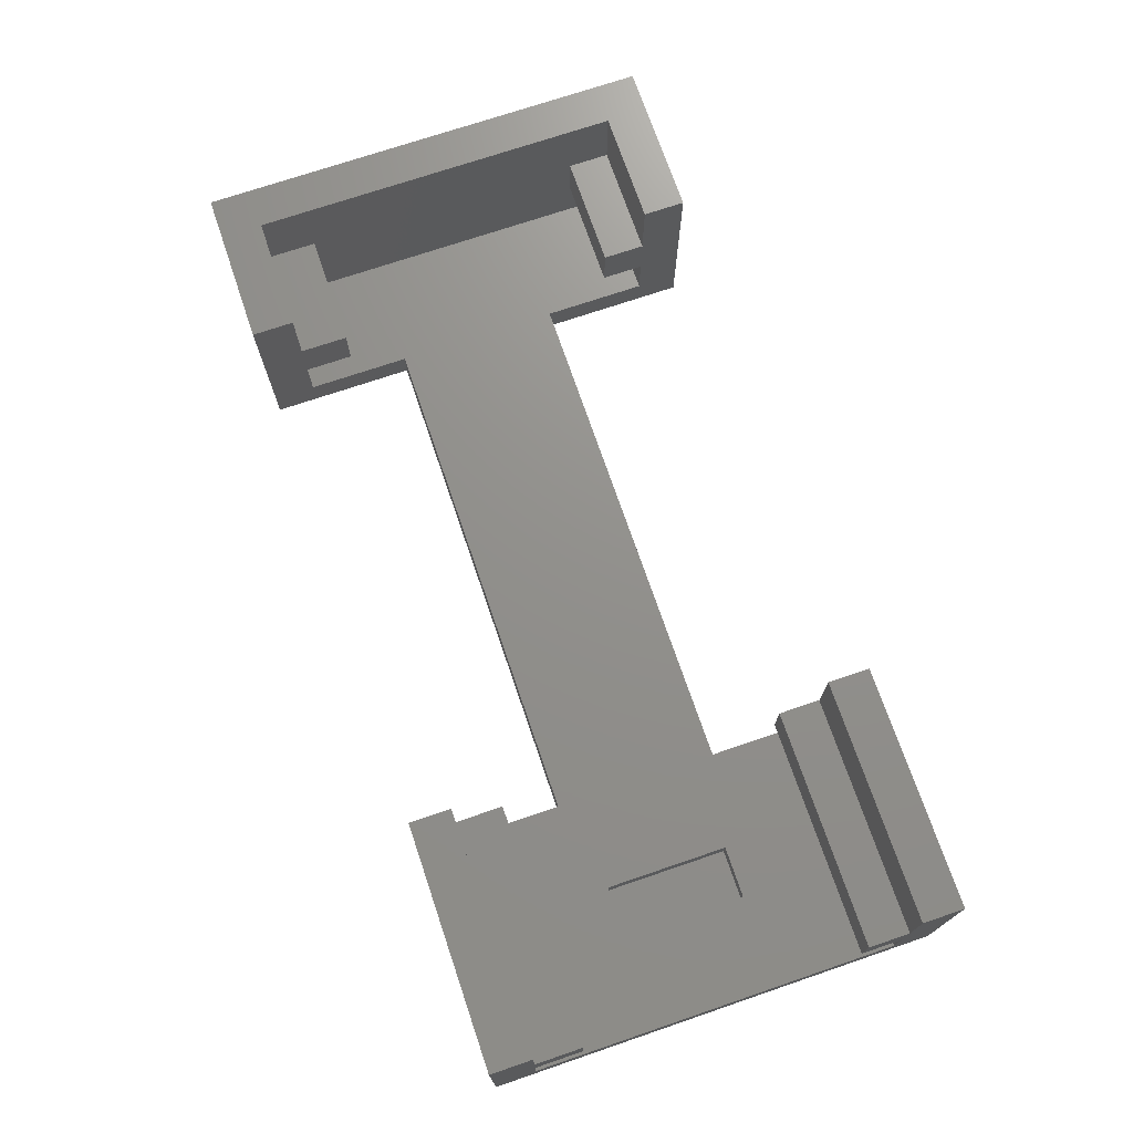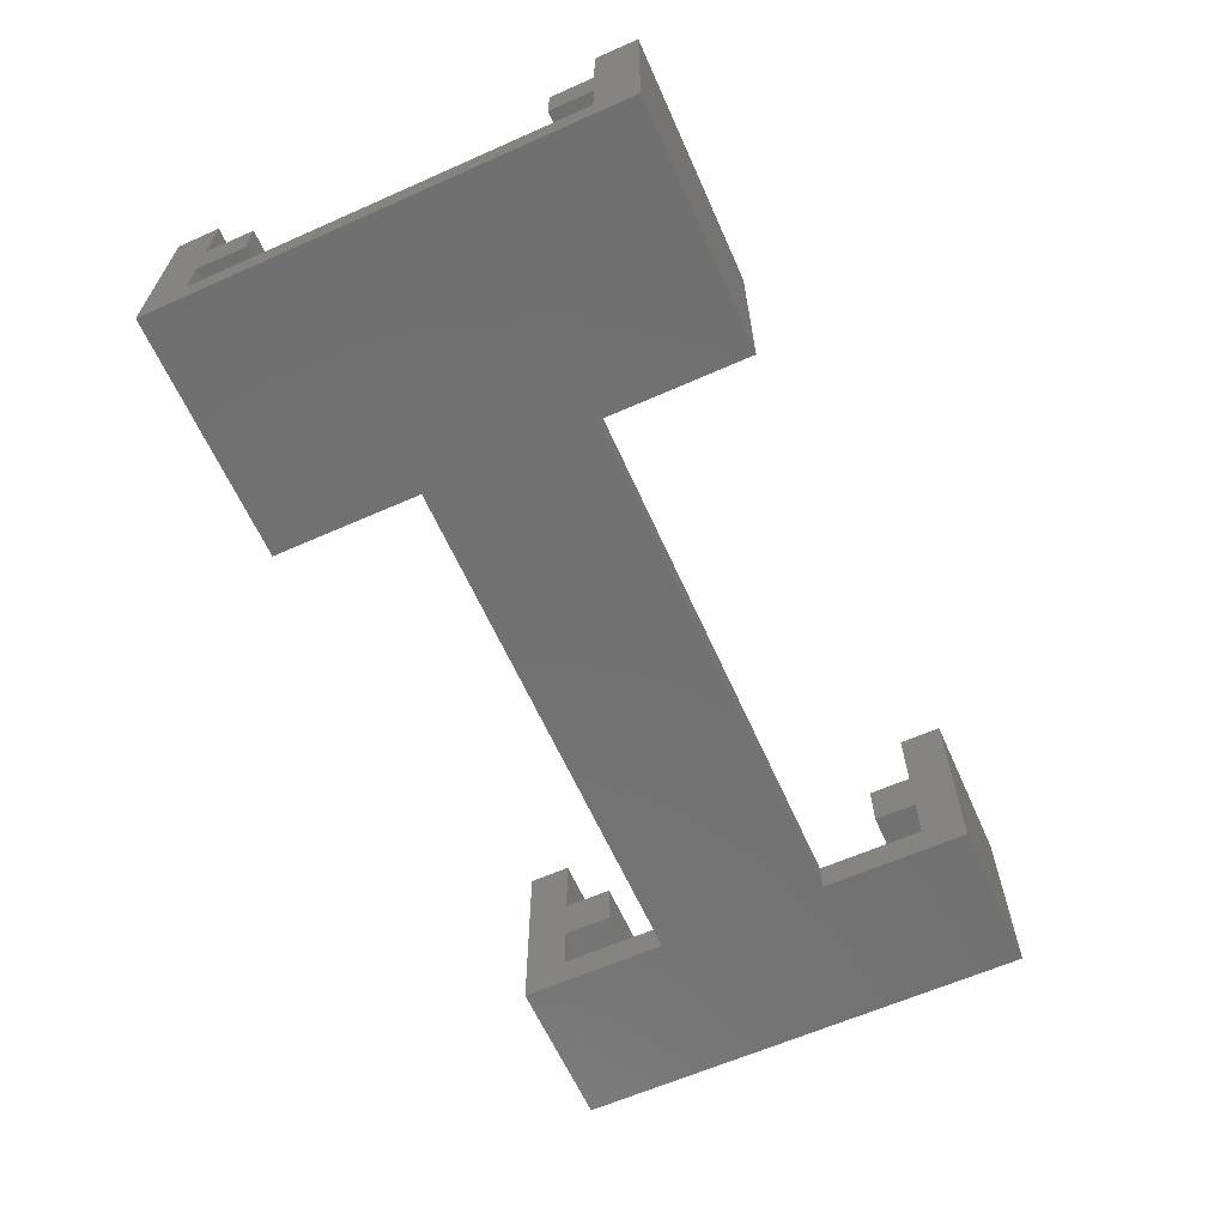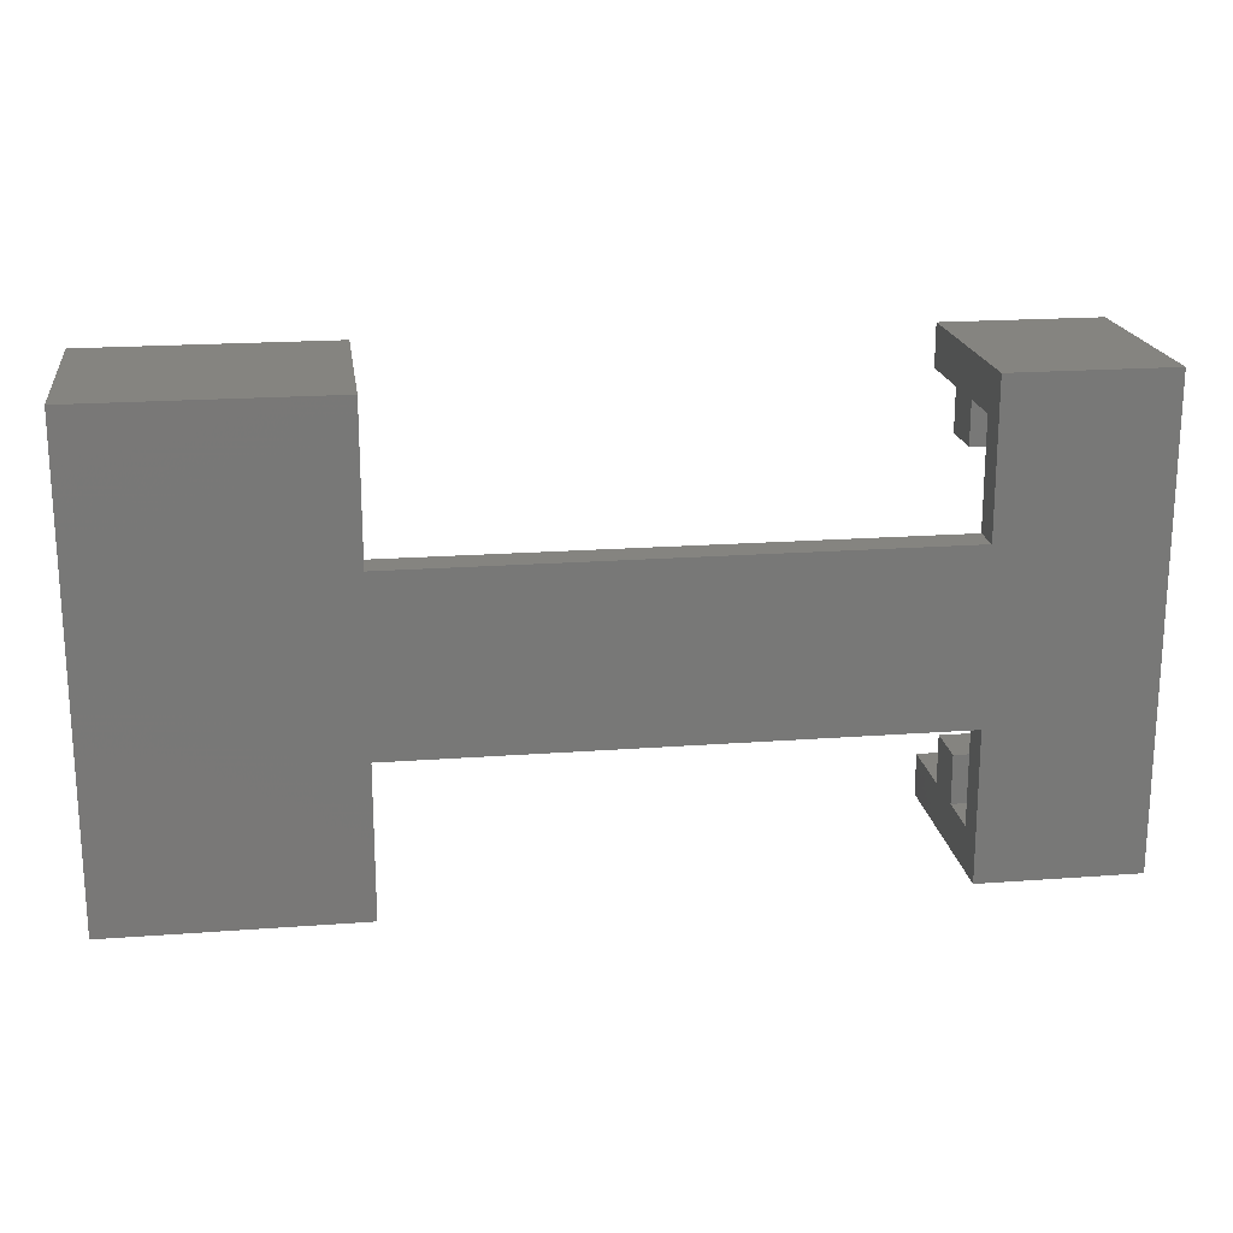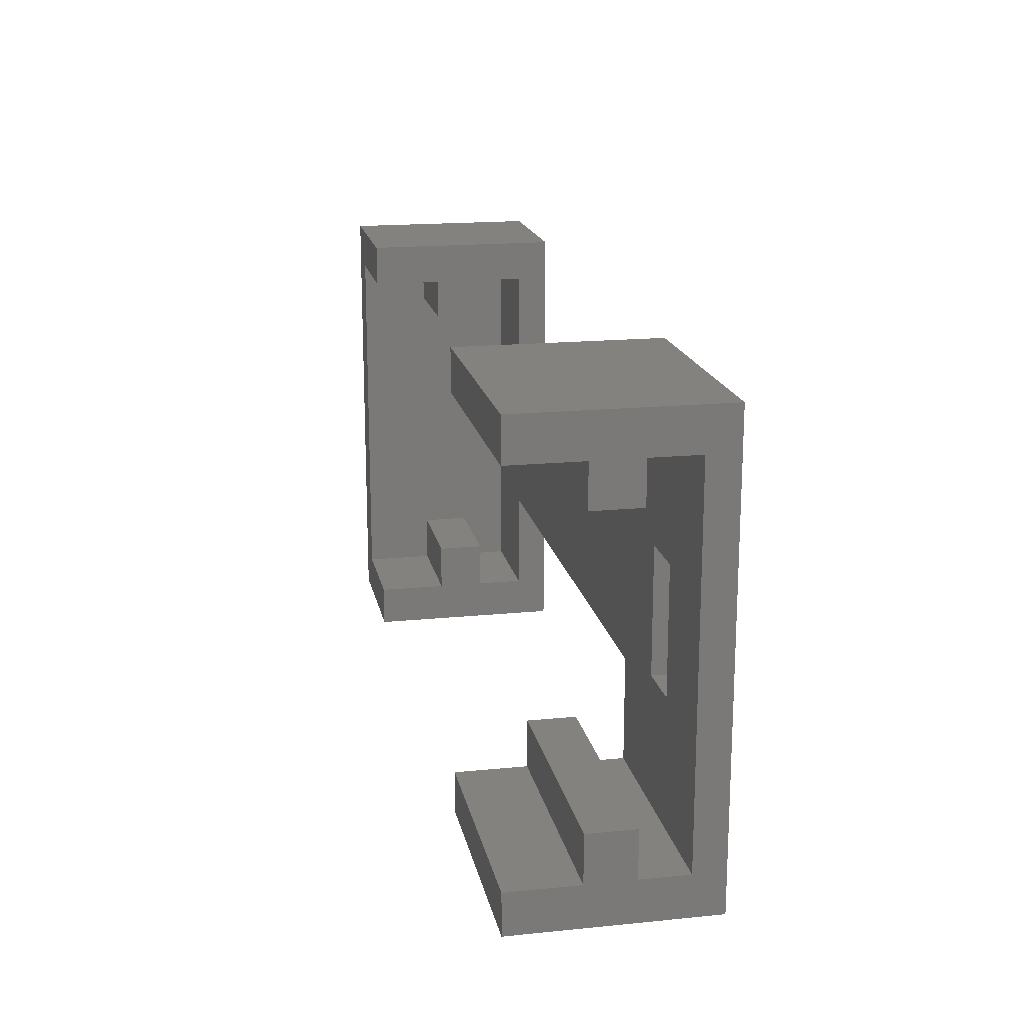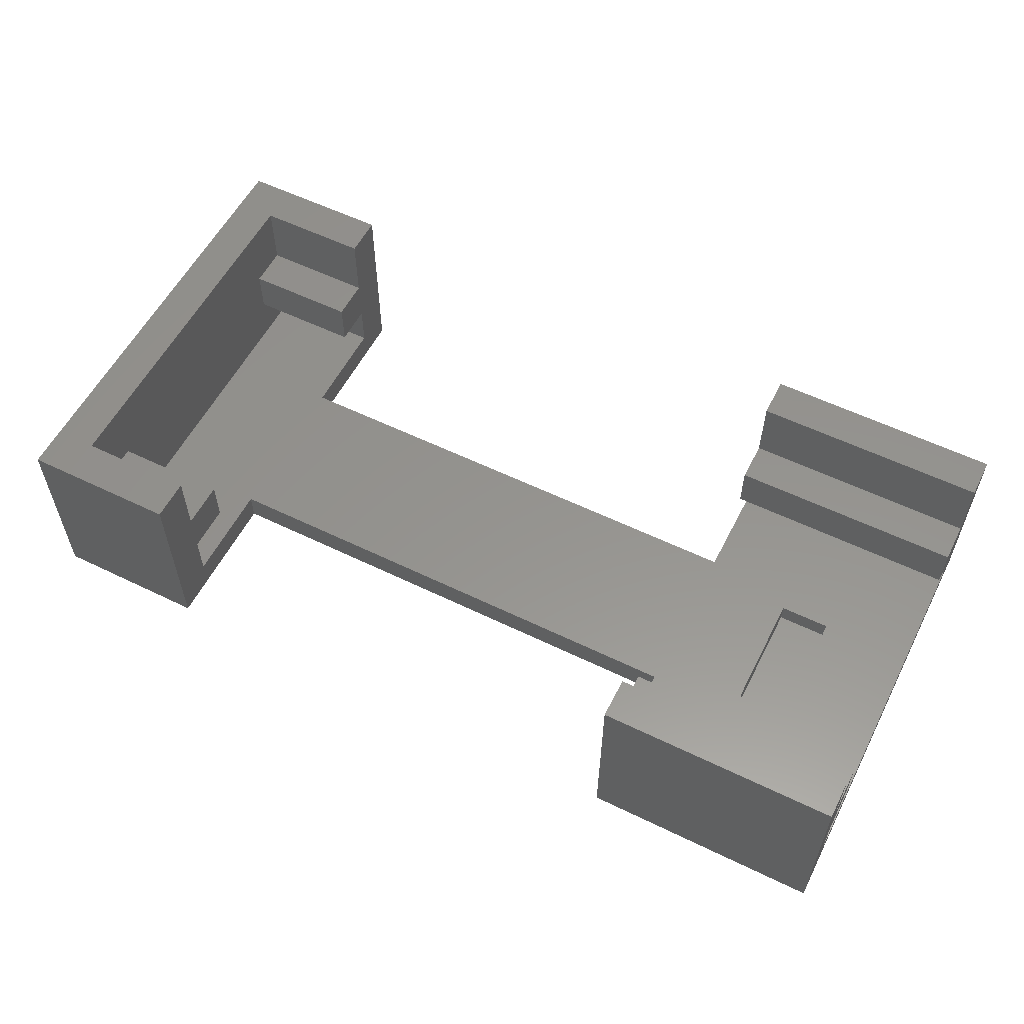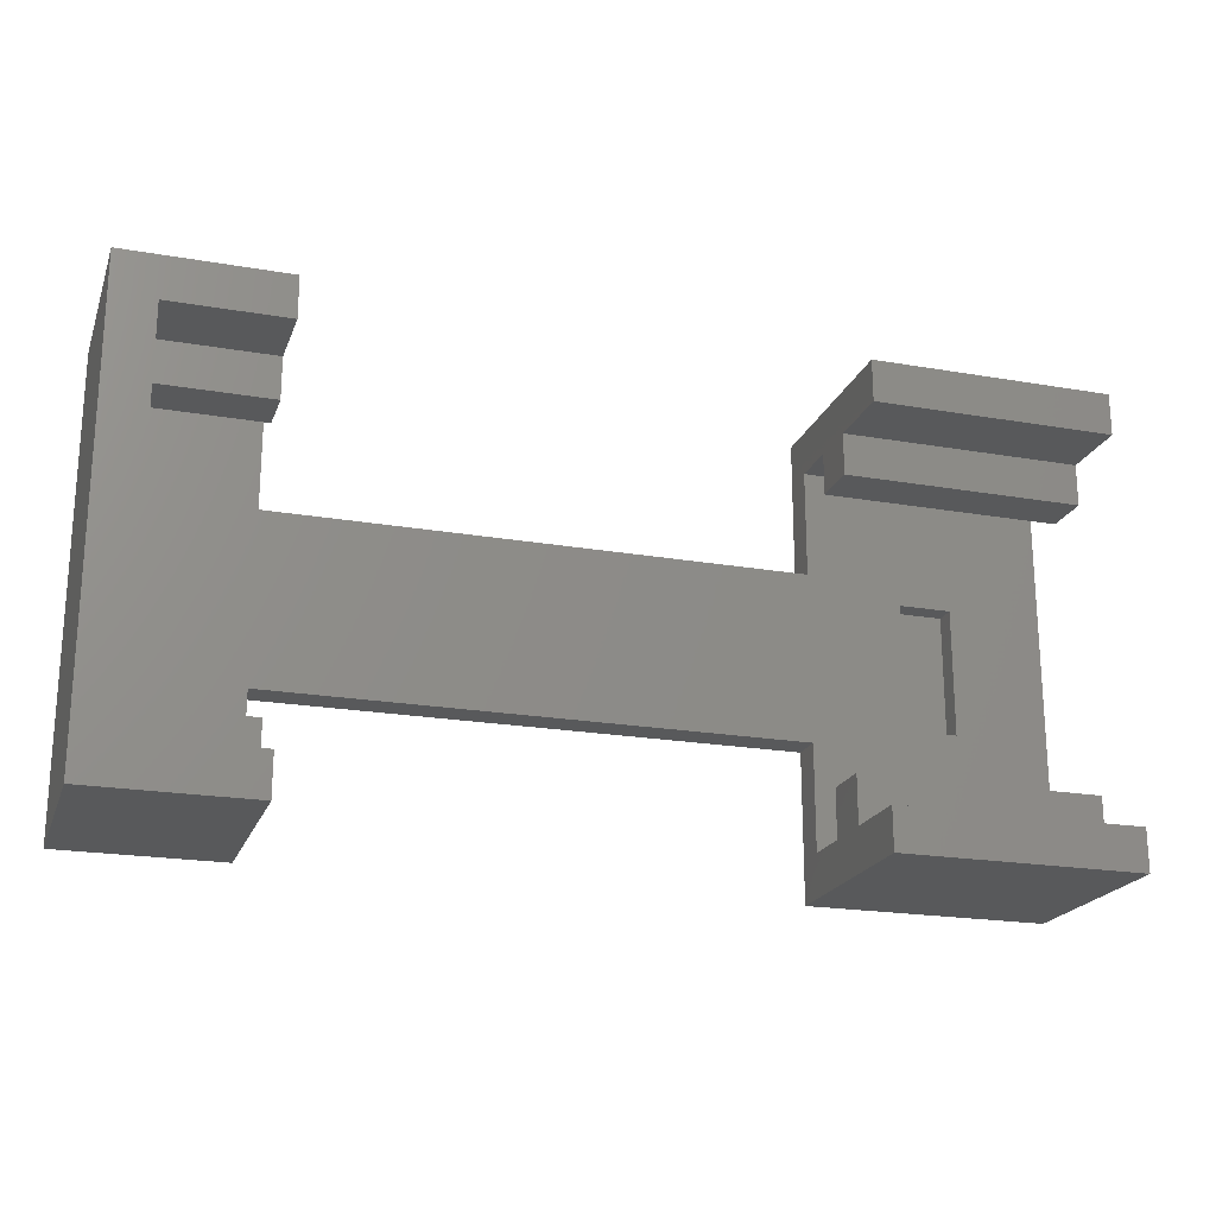
<metadata>
{"format":"stl","ext":"stl","renderer":"f3d","projection":"perspective","resolution":1024,"background":"white","views":[{"elev":72.3,"azim":71.2,"up":"+Z"},{"elev":-63.0,"azim":114.1,"up":"+Z"},{"elev":19.3,"azim":172.0,"up":"+Y"},{"elev":17.7,"azim":78.9,"up":"+Y"},{"elev":56.9,"azim":26.9,"up":"+Z"},{"elev":-20.9,"azim":-17.3,"up":"+Y"}]}
</metadata>
<code>
# stl→obj: 82 verts, 160 faces
v 0 18 10
v 0 16 6.6
v 0 18 6.6
v 0 2.3 6.6
v 0 16 4.3
v 0 0 10
v 0 0 6.6
v 0 18 2
v 0 18 4.3
v 0 2.3 4.3
v 0 0 2
v 0 0 4.3
v 5.5 13 2
v 5.5 18 2
v 5.5 5 2
v 5.5 0 2
v 30.5 5 2
v 30.5 13 2
v 42 18 2
v 37.5 12 2
v 42 0 2
v 35 12 2
v 30.5 18 2
v 37.5 6 2
v 35 6 2
v 30.5 0 2
v 42 -2 10
v 42 0 6.6
v 42 0 10
v 42 0 4.3
v 42 -2 0.5
v 42 2.3 4.3
v 42 2.3 6.6
v 42 16 6.6
v 42 18 4.3
v 42 18 6.6
v 42 16 4.3
v 42 20 10
v 42 18 10
v 42 20 0.5
v 5.5 0 6.6
v 5.5 0 10
v 30.5 0 10
v 30.5 0 6.6
v 5.5 0 4.3
v 30.5 0 4.3
v 30.5 18 6.6
v 30.5 18 10
v 5.5 18 10
v 5.5 18 6.6
v 5.5 18 4.3
v 30.5 18 4.3
v 35 12 1
v 35 6 1
v 37.5 6 1
v 37.5 12 1
v -2 -2 0.5
v -2 20 10
v -2 20 0.5
v -2 -2 10
v 5.5 20 0.5
v 5.5 20 10
v 30.5 20 10
v 30.5 20 0.5
v 0 -2 0.5
v 5.5 5 0.5
v 5.5 -2 0.5
v 5.5 13 0.5
v 30.5 13 0.5
v 30.5 5 0.5
v 30.5 -2 0.5
v 0 -2 10
v 30.5 -2 10
v 5.5 -2 10
v 5.5 2.3 6.6
v 30.5 2.3 6.6
v 30.5 2.3 4.3
v 5.5 2.3 4.3
v 5.5 16 6.6
v 30.5 16 6.6
v 5.5 16 4.3
v 30.5 16 4.3
f 1 2 3
f 2 4 5
f 1 4 2
f 6 4 1
f 4 6 7
f 5 8 9
f 10 5 4
f 5 10 8
f 11 10 12
f 10 11 8
f 8 13 14
f 13 8 15
f 11 15 8
f 15 11 16
f 13 17 18
f 17 13 15
f 19 20 21
f 19 22 20
f 18 22 23
f 23 22 19
f 24 21 20
f 25 21 24
f 22 18 25
f 17 25 18
f 26 25 17
f 25 26 21
f 27 28 29
f 28 27 30
f 31 30 27
f 28 32 33
f 32 28 30
f 34 35 36
f 35 34 37
f 36 38 39
f 35 38 36
f 38 35 40
f 19 40 35
f 21 40 19
f 21 31 40
f 30 31 21
f 41 6 42
f 6 41 7
f 28 43 29
f 43 28 44
f 16 12 45
f 12 16 11
f 21 46 30
f 46 21 26
f 47 39 48
f 39 47 36
f 3 49 1
f 49 3 50
f 8 51 9
f 51 8 14
f 23 35 52
f 35 23 19
f 25 53 22
f 53 25 54
f 55 20 56
f 20 55 24
f 53 55 56
f 55 53 54
f 55 25 24
f 25 55 54
f 53 20 22
f 20 53 56
f 57 58 59
f 58 57 60
f 61 58 62
f 58 61 59
f 40 63 38
f 63 40 64
f 65 66 67
f 57 66 65
f 66 57 68
f 68 57 59
f 68 59 61
f 66 69 70
f 69 66 68
f 70 31 71
f 31 70 40
f 69 40 70
f 40 69 64
f 57 72 60
f 72 57 65
f 71 27 73
f 27 71 31
f 65 74 72
f 74 65 67
f 62 1 49
f 60 6 1
f 6 60 72
f 58 1 62
f 60 1 58
f 6 74 42
f 74 6 72
f 63 39 38
f 39 63 48
f 43 27 29
f 27 43 73
f 4 41 75
f 41 4 7
f 76 28 33
f 28 76 44
f 32 76 33
f 76 32 77
f 78 4 75
f 4 78 10
f 12 78 45
f 78 12 10
f 46 32 30
f 32 46 77
f 3 79 50
f 79 3 2
f 47 34 36
f 34 47 80
f 5 51 81
f 51 5 9
f 82 35 37
f 35 82 52
f 5 79 2
f 79 5 81
f 82 34 80
f 34 82 37
f 74 41 42
f 41 74 45
f 67 45 74
f 41 78 75
f 78 41 45
f 16 66 15
f 16 67 66
f 45 67 16
f 70 26 17
f 71 46 26
f 73 46 71
f 44 73 43
f 46 73 44
f 71 26 70
f 46 76 77
f 76 46 44
f 66 17 15
f 17 66 70
f 79 51 50
f 51 79 81
f 50 62 49
f 51 62 50
f 62 51 61
f 14 61 51
f 68 14 13
f 14 68 61
f 82 47 52
f 47 82 80
f 52 64 23
f 69 23 64
f 23 69 18
f 64 52 63
f 47 63 52
f 63 47 48
f 69 13 18
f 13 69 68

</code>
